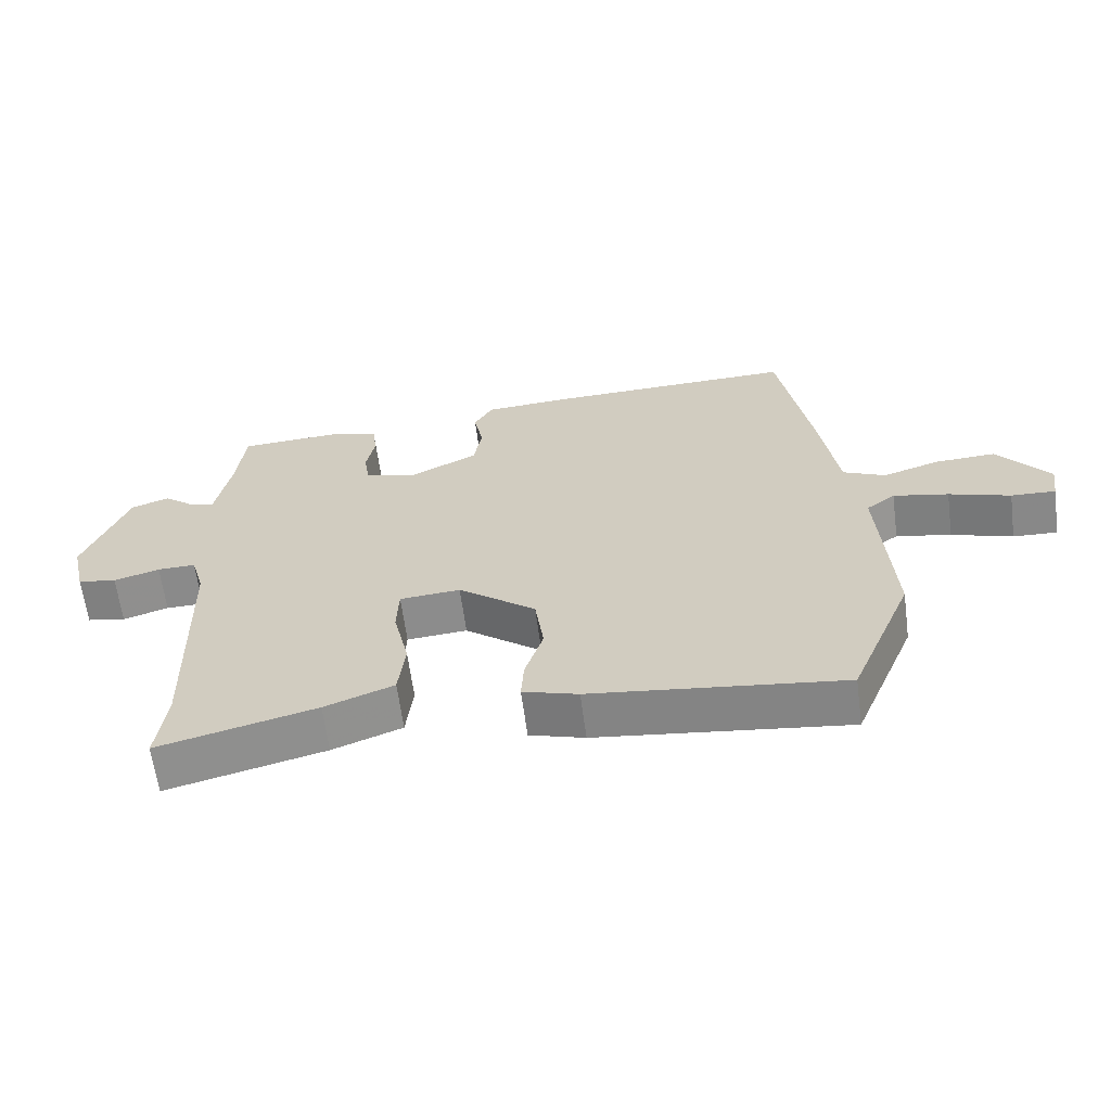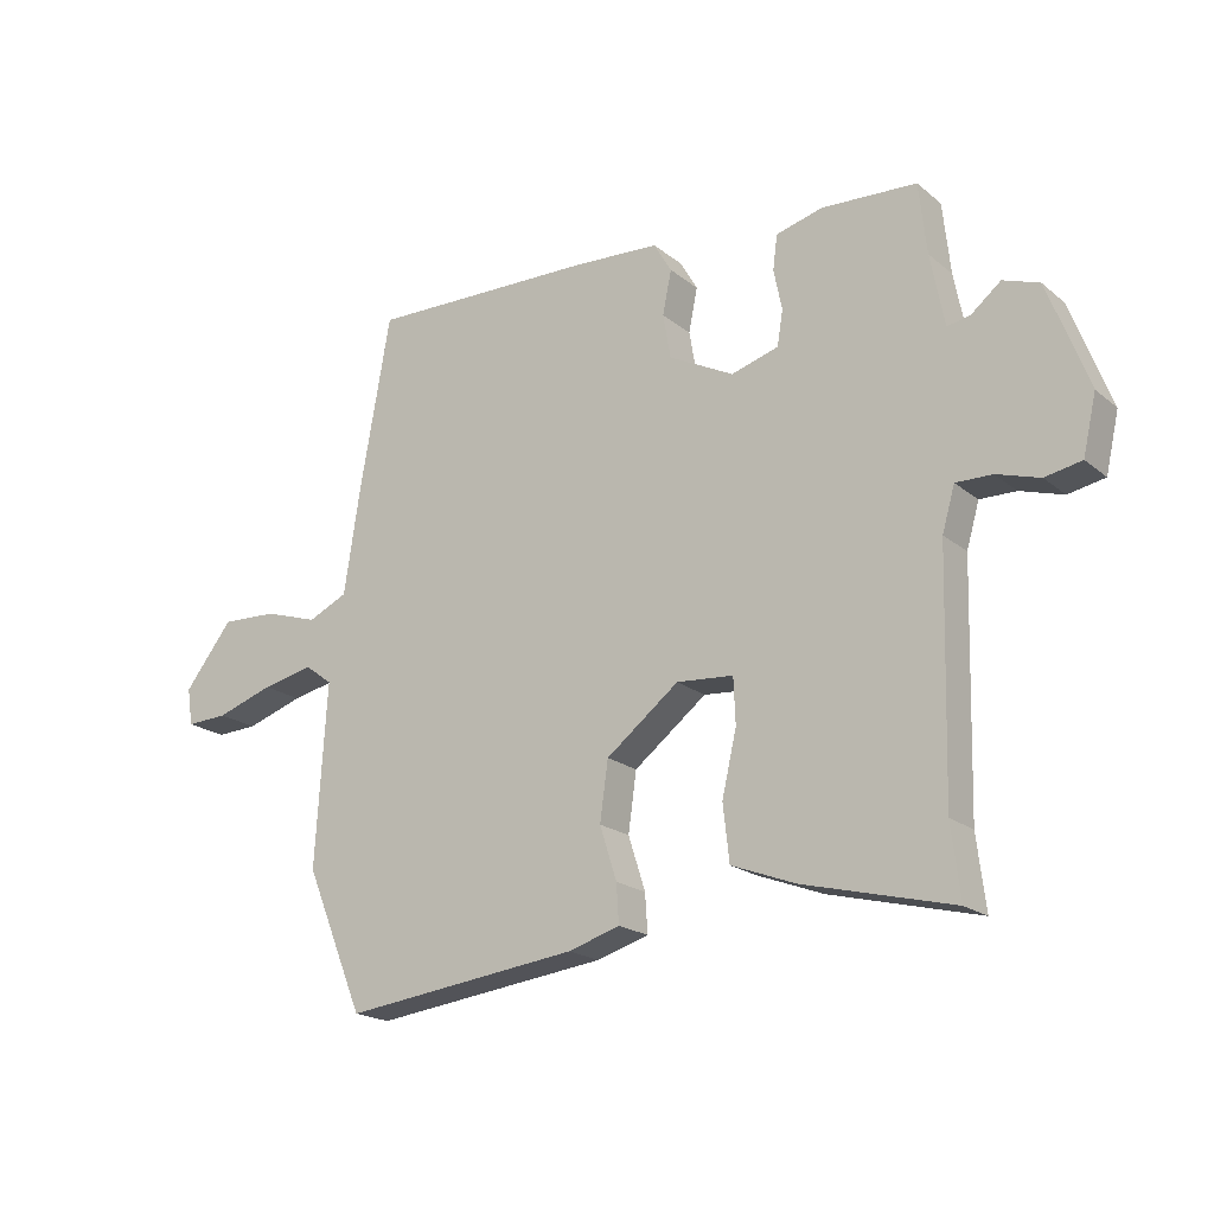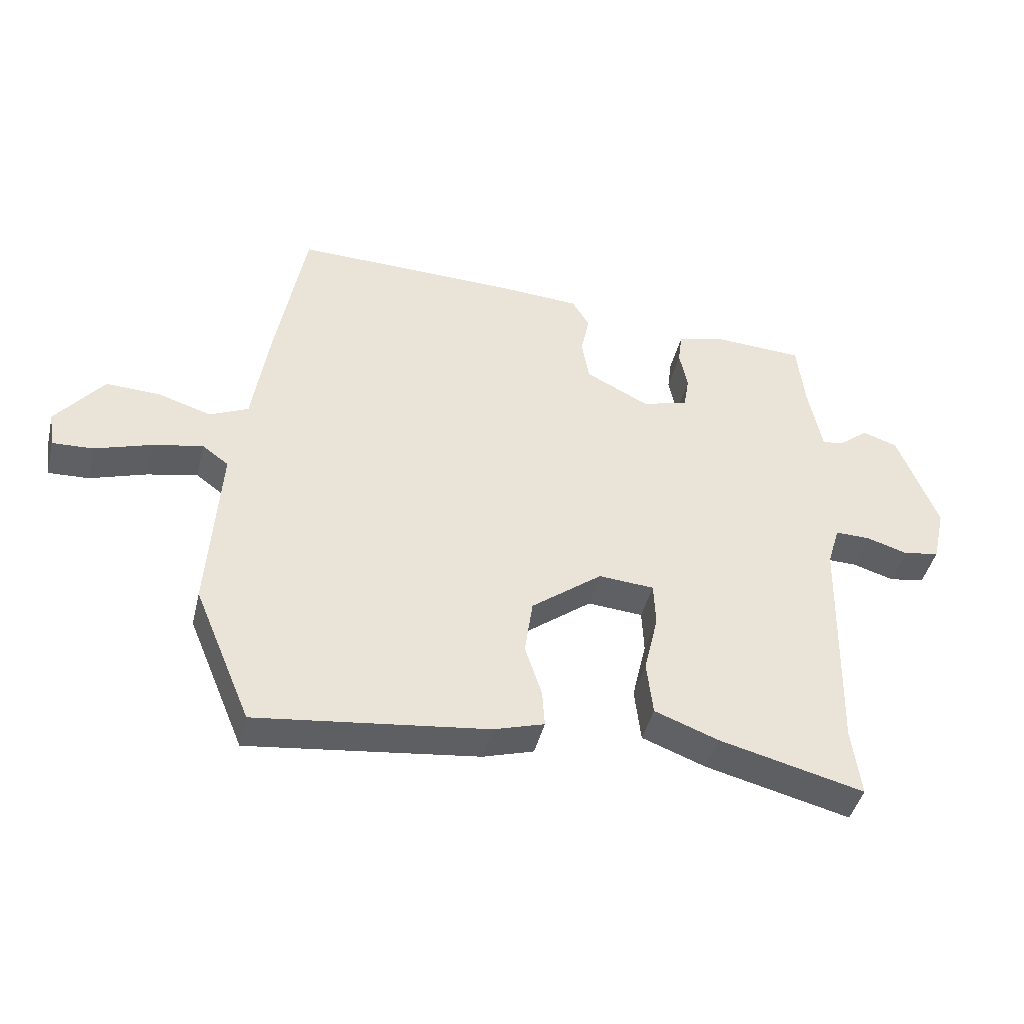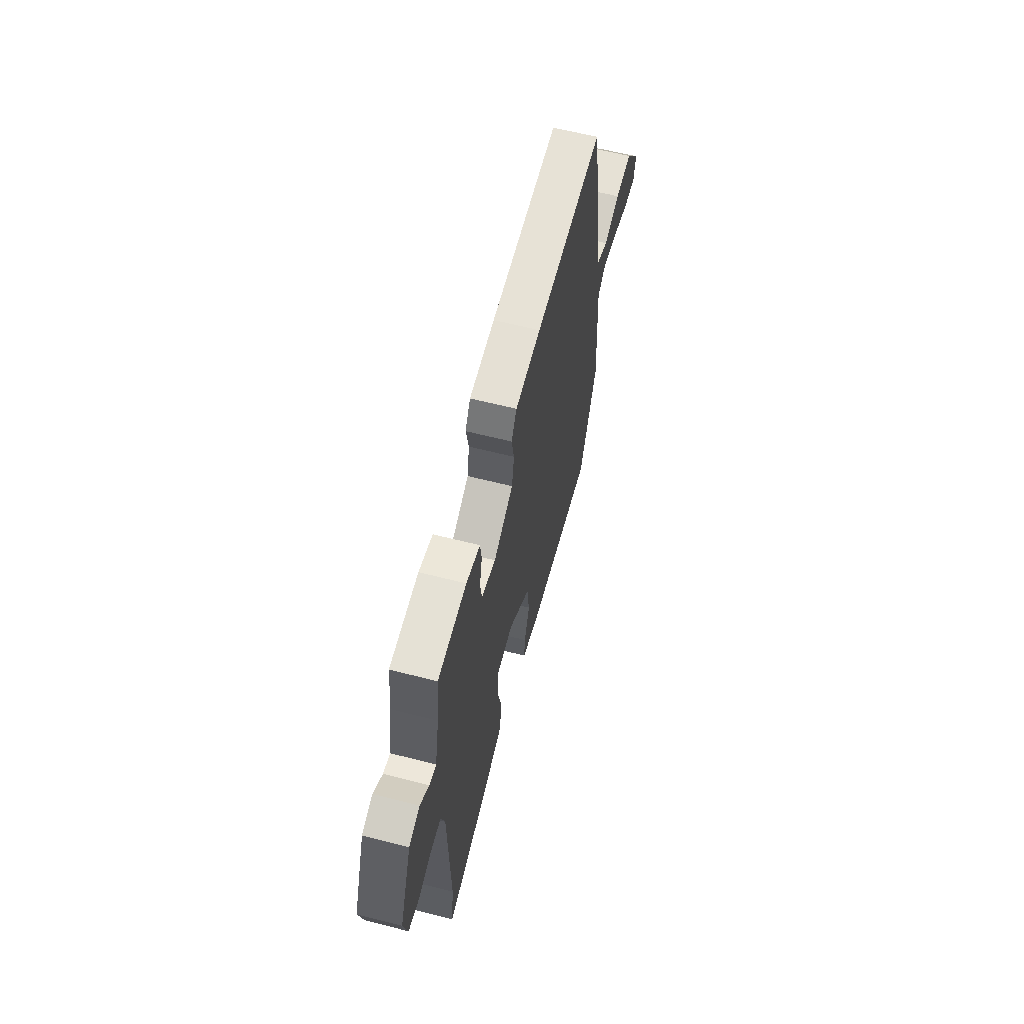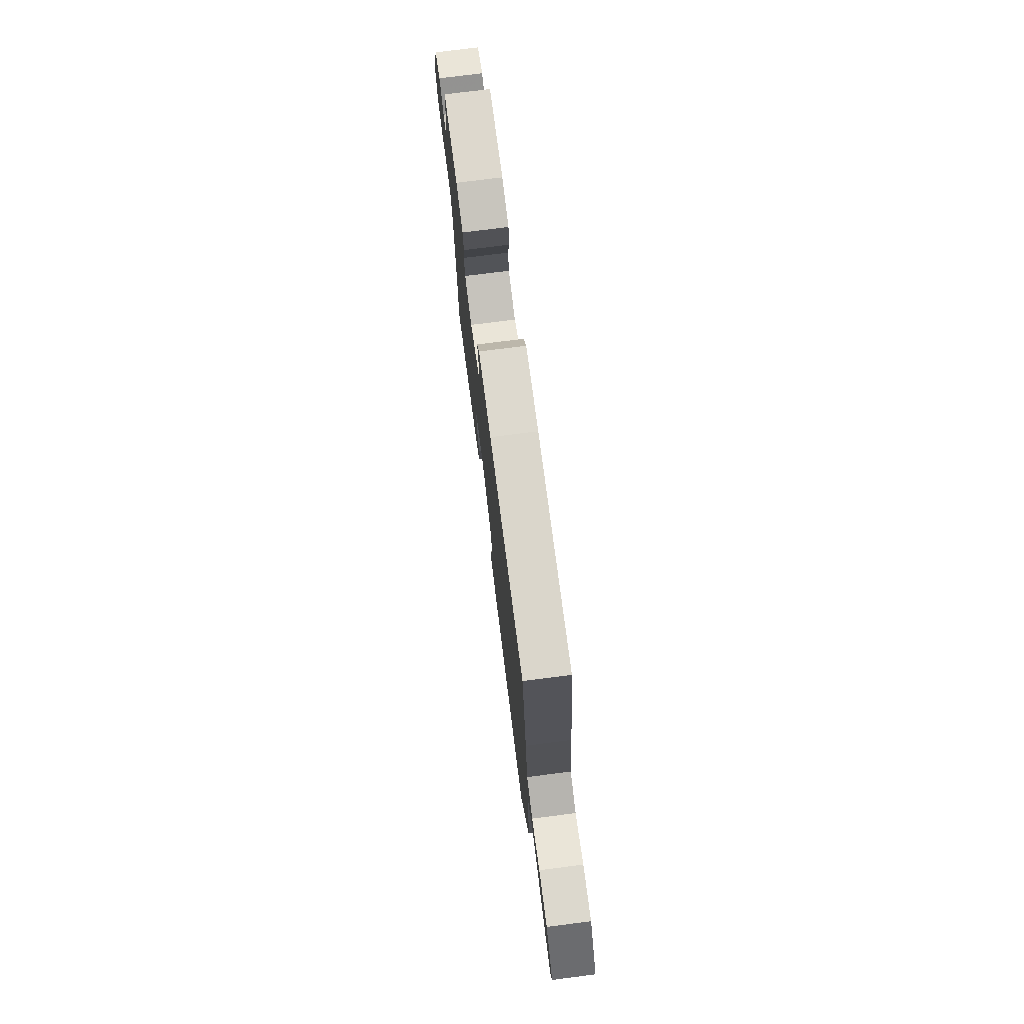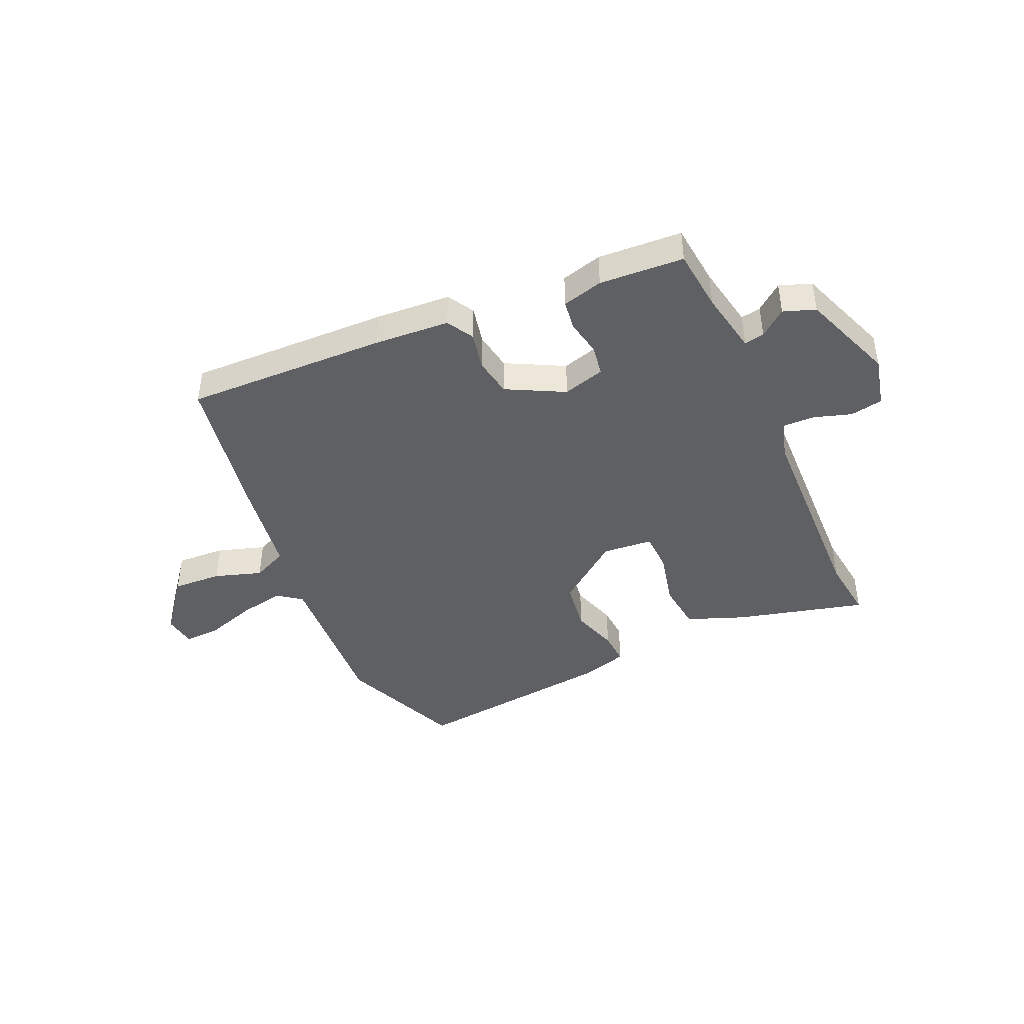
<metadata>
{"format":"obj","ext":"obj","renderer":"f3d","projection":"perspective","resolution":1024,"background":"white","views":[{"elev":-63.3,"azim":-172.5,"up":"+Z"},{"elev":-19.5,"azim":34.5,"up":"+Z"},{"elev":-43.9,"azim":-13.5,"up":"+Z"},{"elev":61.8,"azim":104.6,"up":"+Z"},{"elev":75.1,"azim":-97.3,"up":"+Z"},{"elev":-42.8,"azim":23.8,"up":"+Y"}]}
</metadata>
<code>
v 0.493 0.07 -0.446
v 0.507 0.07 -0.56
v 0.273 0.07 -0.501
v 0.17 0.07 -0.462
v 0.16 0.07 -0.373
v 0.183 0.07 -0.273
v 0.18 0.07 -0.201
v 0.09 0.07 -0.194
v -0.025 0.07 -0.283
v -0.038 0.07 -0.376
v -0.011 0.07 -0.46
v -0.007 0.07 -0.521
v -0.089 0.07 -0.546
v -0.462 0.07 -0.592
v -0.555 0.07 -0.368
v -0.537 0.07 -0.08
v -0.58 0.07 -0.048
v -0.662 0.07 -0.065
v -0.753 0.07 -0.095
v -0.819 0.07 -0.098
v -0.828 0.07 -0.039
v -0.751 0.07 0.059
v -0.662 0.07 0.055
v -0.577 0.07 0.028
v -0.514 0.07 0.057
v -0.489 0.07 0.222
v -0.44 0.07 0.499
v -0.077 0.07 0.491
v 0.058 0.07 0.483
v 0.086 0.07 0.435
v 0.072 0.07 0.366
v 0.084 0.07 0.296
v 0.187 0.07 0.243
v 0.262 0.07 0.265
v 0.271 0.07 0.32
v 0.258 0.07 0.385
v 0.265 0.07 0.439
v 0.338 0.07 0.459
v 0.489 0.07 0.451
v 0.501 0.07 0.339
v 0.523 0.07 0.225
v 0.559 0.07 0.232
v 0.606 0.07 0.27
v 0.663 0.07 0.25
v 0.727 0.07 0.081
v 0.706 0.07 -0.011
v 0.648 0.07 -0.022
v 0.58 0.07 -0.001
v 0.523 0.07 0
v 0.503 0.07 -0.069
v 0.493 0 -0.446
v 0.507 0 -0.56
v 0.273 0 -0.501
v 0.17 0 -0.462
v 0.16 0 -0.373
v 0.183 0 -0.273
v 0.18 0 -0.201
v 0.09 0 -0.194
v -0.025 0 -0.283
v -0.038 0 -0.376
v -0.011 0 -0.46
v -0.007 0 -0.521
v -0.089 0 -0.546
v -0.462 0 -0.592
v -0.555 0 -0.368
v -0.537 0 -0.08
v -0.58 0 -0.048
v -0.662 0 -0.065
v -0.753 0 -0.095
v -0.819 0 -0.098
v -0.828 0 -0.039
v -0.751 0 0.059
v -0.662 0 0.055
v -0.577 0 0.028
v -0.514 0 0.057
v -0.489 0 0.222
v -0.44 0 0.499
v -0.077 0 0.491
v 0.058 0 0.483
v 0.086 0 0.435
v 0.072 0 0.366
v 0.084 0 0.296
v 0.187 0 0.243
v 0.262 0 0.265
v 0.271 0 0.32
v 0.258 0 0.385
v 0.265 0 0.439
v 0.338 0 0.459
v 0.489 0 0.451
v 0.501 0 0.339
v 0.523 0 0.225
v 0.559 0 0.232
v 0.606 0 0.27
v 0.663 0 0.25
v 0.727 0 0.081
v 0.706 0 -0.011
v 0.648 0 -0.022
v 0.58 0 -0.001
v 0.523 0 0
v 0.503 0 -0.069
f 46 47 48
f 45 46 48
f 44 45 48
f 43 44 48
f 42 43 48
f 41 42 48 49
f 40 41 49 50
f 40 50 1
f 39 40 1
f 38 39 1
f 37 38 1
f 36 37 1
f 35 36 1
f 29 30 31
f 28 29 31
f 27 28 31
f 26 27 31
f 25 26 31
f 25 31 32
f 24 25 32 33
f 22 23 24
f 21 22 24
f 20 21 24
f 19 20 24
f 18 19 24
f 17 18 24 33
f 14 15 16
f 13 14 16
f 12 13 16
f 11 12 16
f 10 11 16
f 9 10 16 17
f 17 33 34
f 9 17 34
f 8 9 34
f 4 5 6
f 3 4 6
f 2 3 6
f 1 2 6
f 34 35 1 6
f 7 8 34
f 6 7 34
f 98 97 96
f 98 96 95
f 98 95 94
f 98 94 93
f 98 93 92
f 99 98 92 91
f 100 99 91 90
f 51 100 90
f 51 90 89
f 51 89 88
f 51 88 87
f 51 87 86
f 51 86 85
f 81 80 79
f 81 79 78
f 81 78 77
f 81 77 76
f 81 76 75
f 82 81 75
f 83 82 75 74
f 74 73 72
f 74 72 71
f 74 71 70
f 74 70 69
f 74 69 68
f 83 74 68 67
f 66 65 64
f 66 64 63
f 66 63 62
f 66 62 61
f 66 61 60
f 67 66 60 59
f 84 83 67
f 84 67 59
f 84 59 58
f 56 55 54
f 56 54 53
f 56 53 52
f 56 52 51
f 56 51 85 84
f 84 58 57
f 84 57 56
f 1 51 52 2
f 2 52 53 3
f 3 53 54 4
f 4 54 55 5
f 5 55 56 6
f 6 56 57 7
f 7 57 58 8
f 8 58 59 9
f 9 59 60 10
f 10 60 61 11
f 11 61 62 12
f 12 62 63 13
f 13 63 64 14
f 14 64 65 15
f 15 65 66 16
f 16 66 67 17
f 17 67 68 18
f 18 68 69 19
f 19 69 70 20
f 20 70 71 21
f 21 71 72 22
f 22 72 73 23
f 23 73 74 24
f 24 74 75 25
f 25 75 76 26
f 26 76 77 27
f 27 77 78 28
f 28 78 79 29
f 29 79 80 30
f 30 80 81 31
f 31 81 82 32
f 32 82 83 33
f 33 83 84 34
f 34 84 85 35
f 35 85 86 36
f 36 86 87 37
f 37 87 88 38
f 38 88 89 39
f 39 89 90 40
f 40 90 91 41
f 41 91 92 42
f 42 92 93 43
f 43 93 94 44
f 44 94 95 45
f 45 95 96 46
f 46 96 97 47
f 47 97 98 48
f 48 98 99 49
f 49 99 100 50
f 50 100 51 1

</code>
